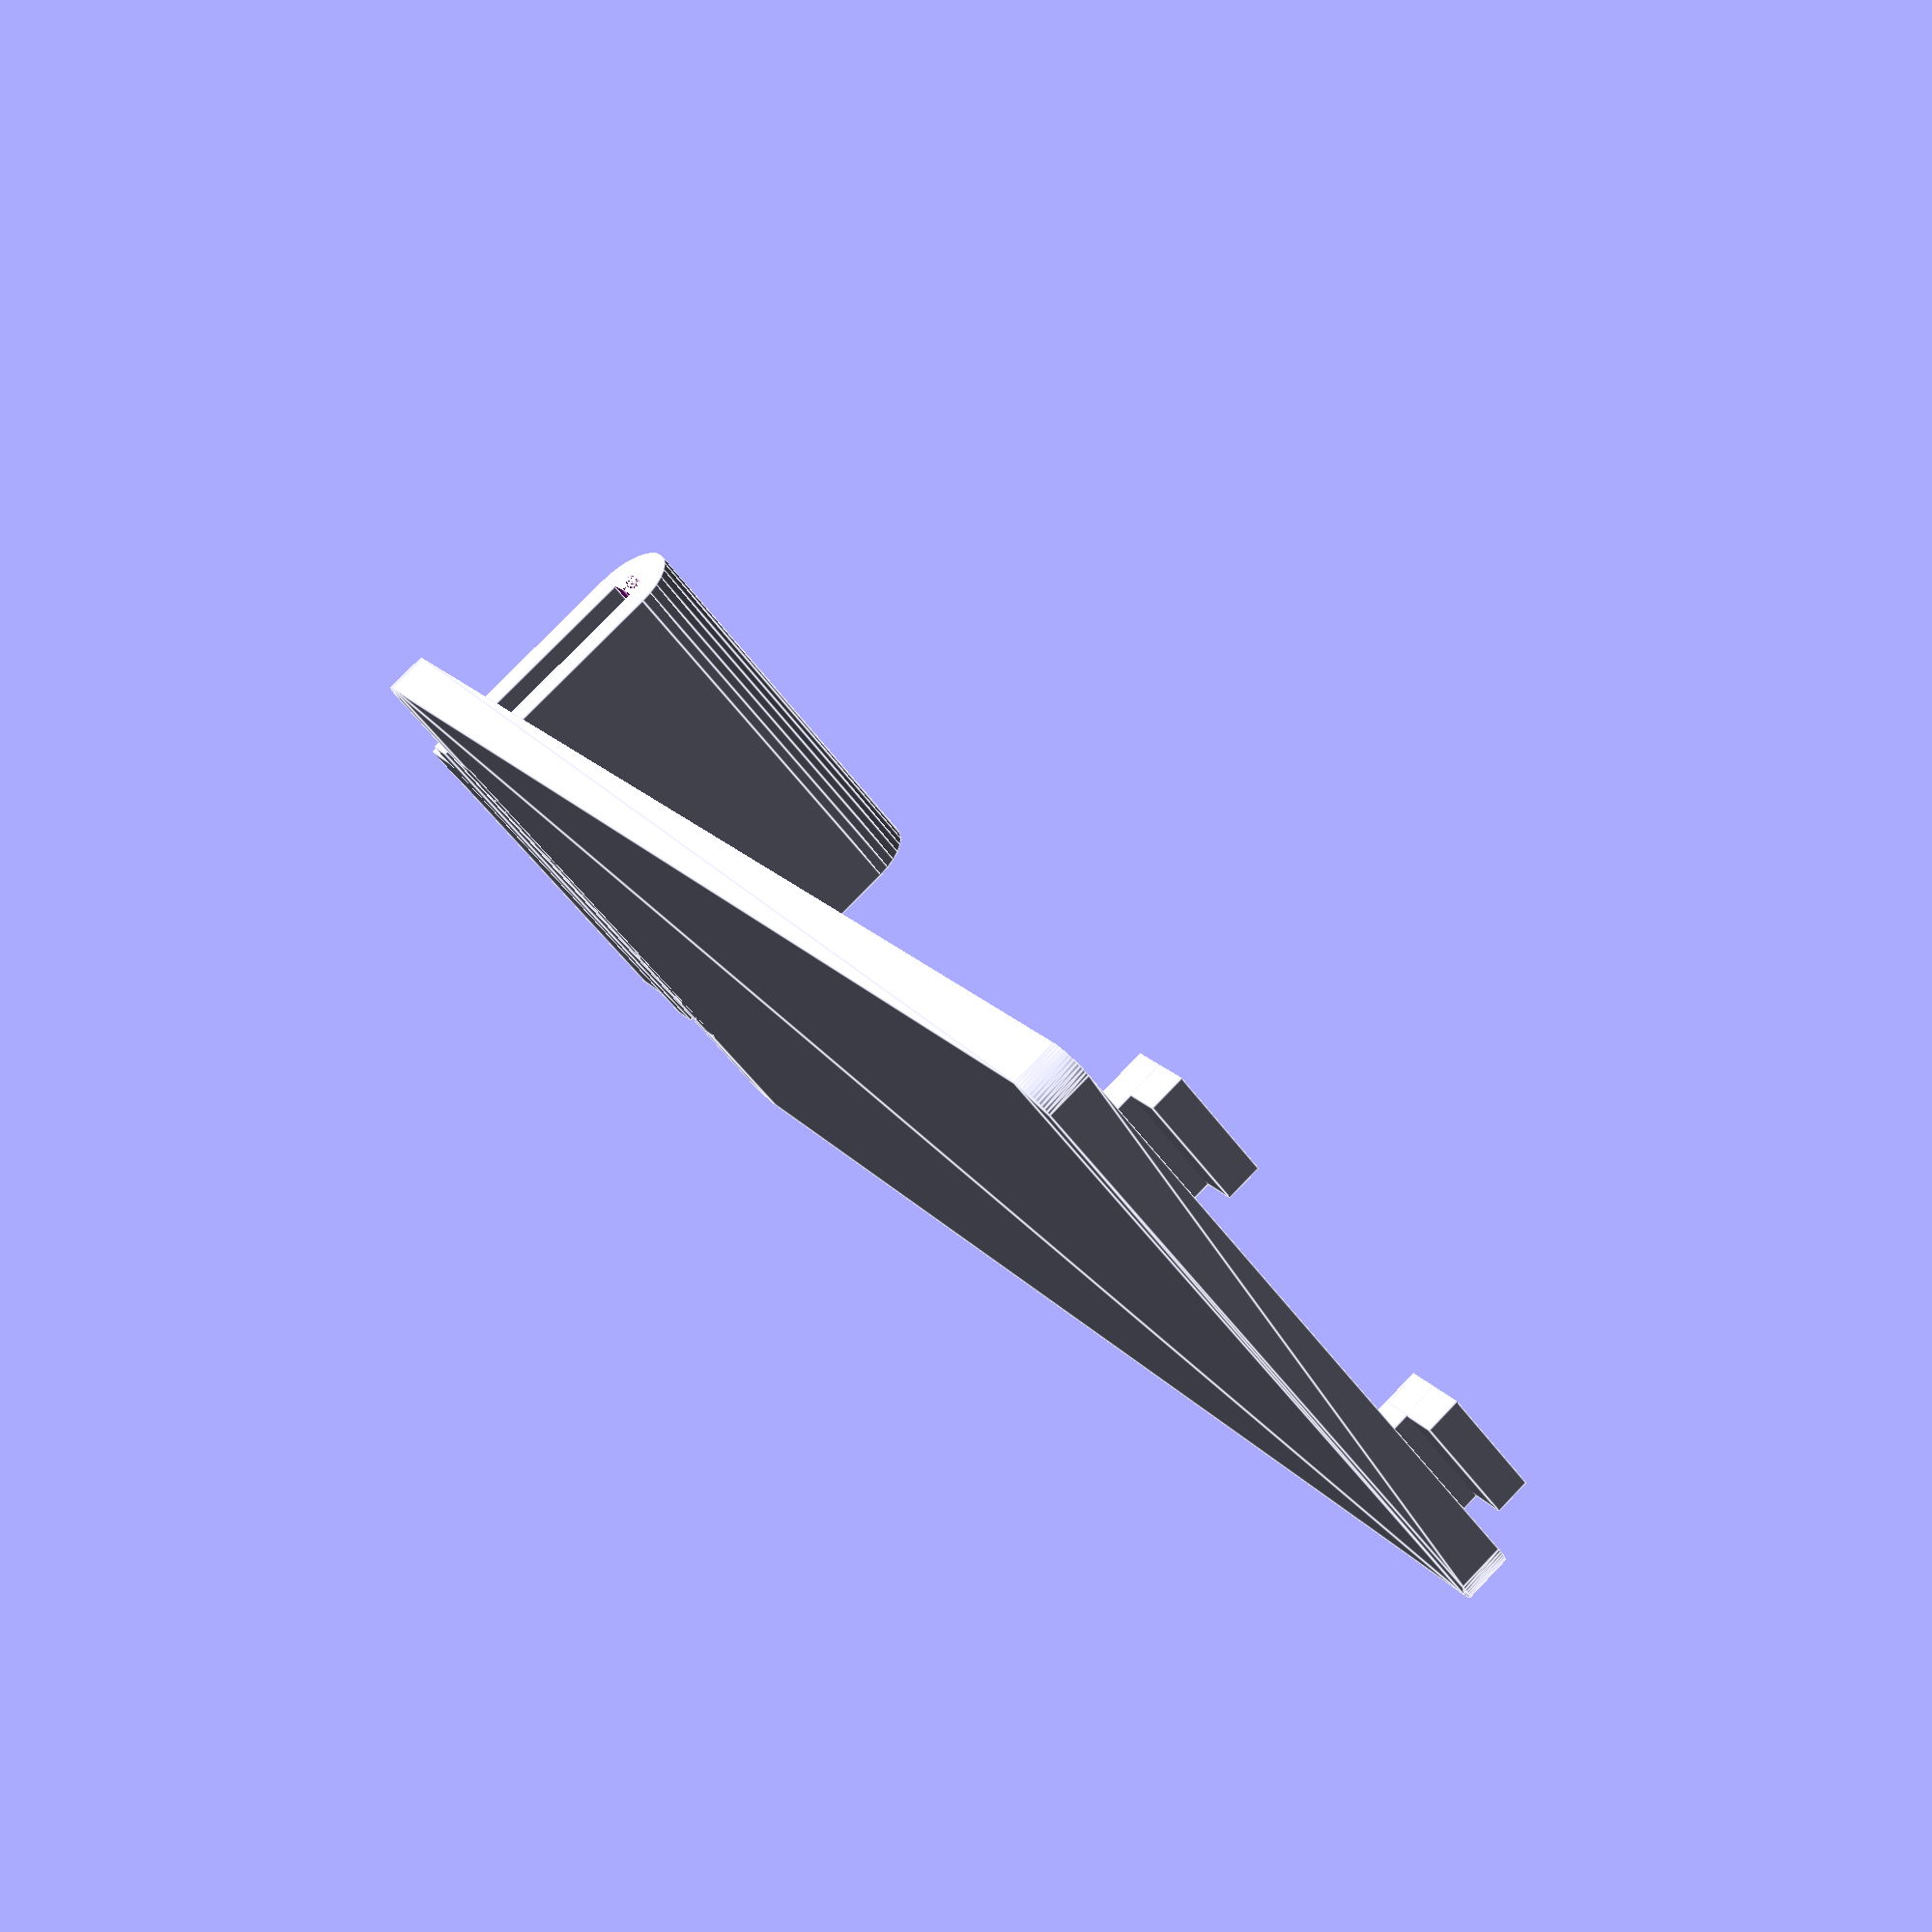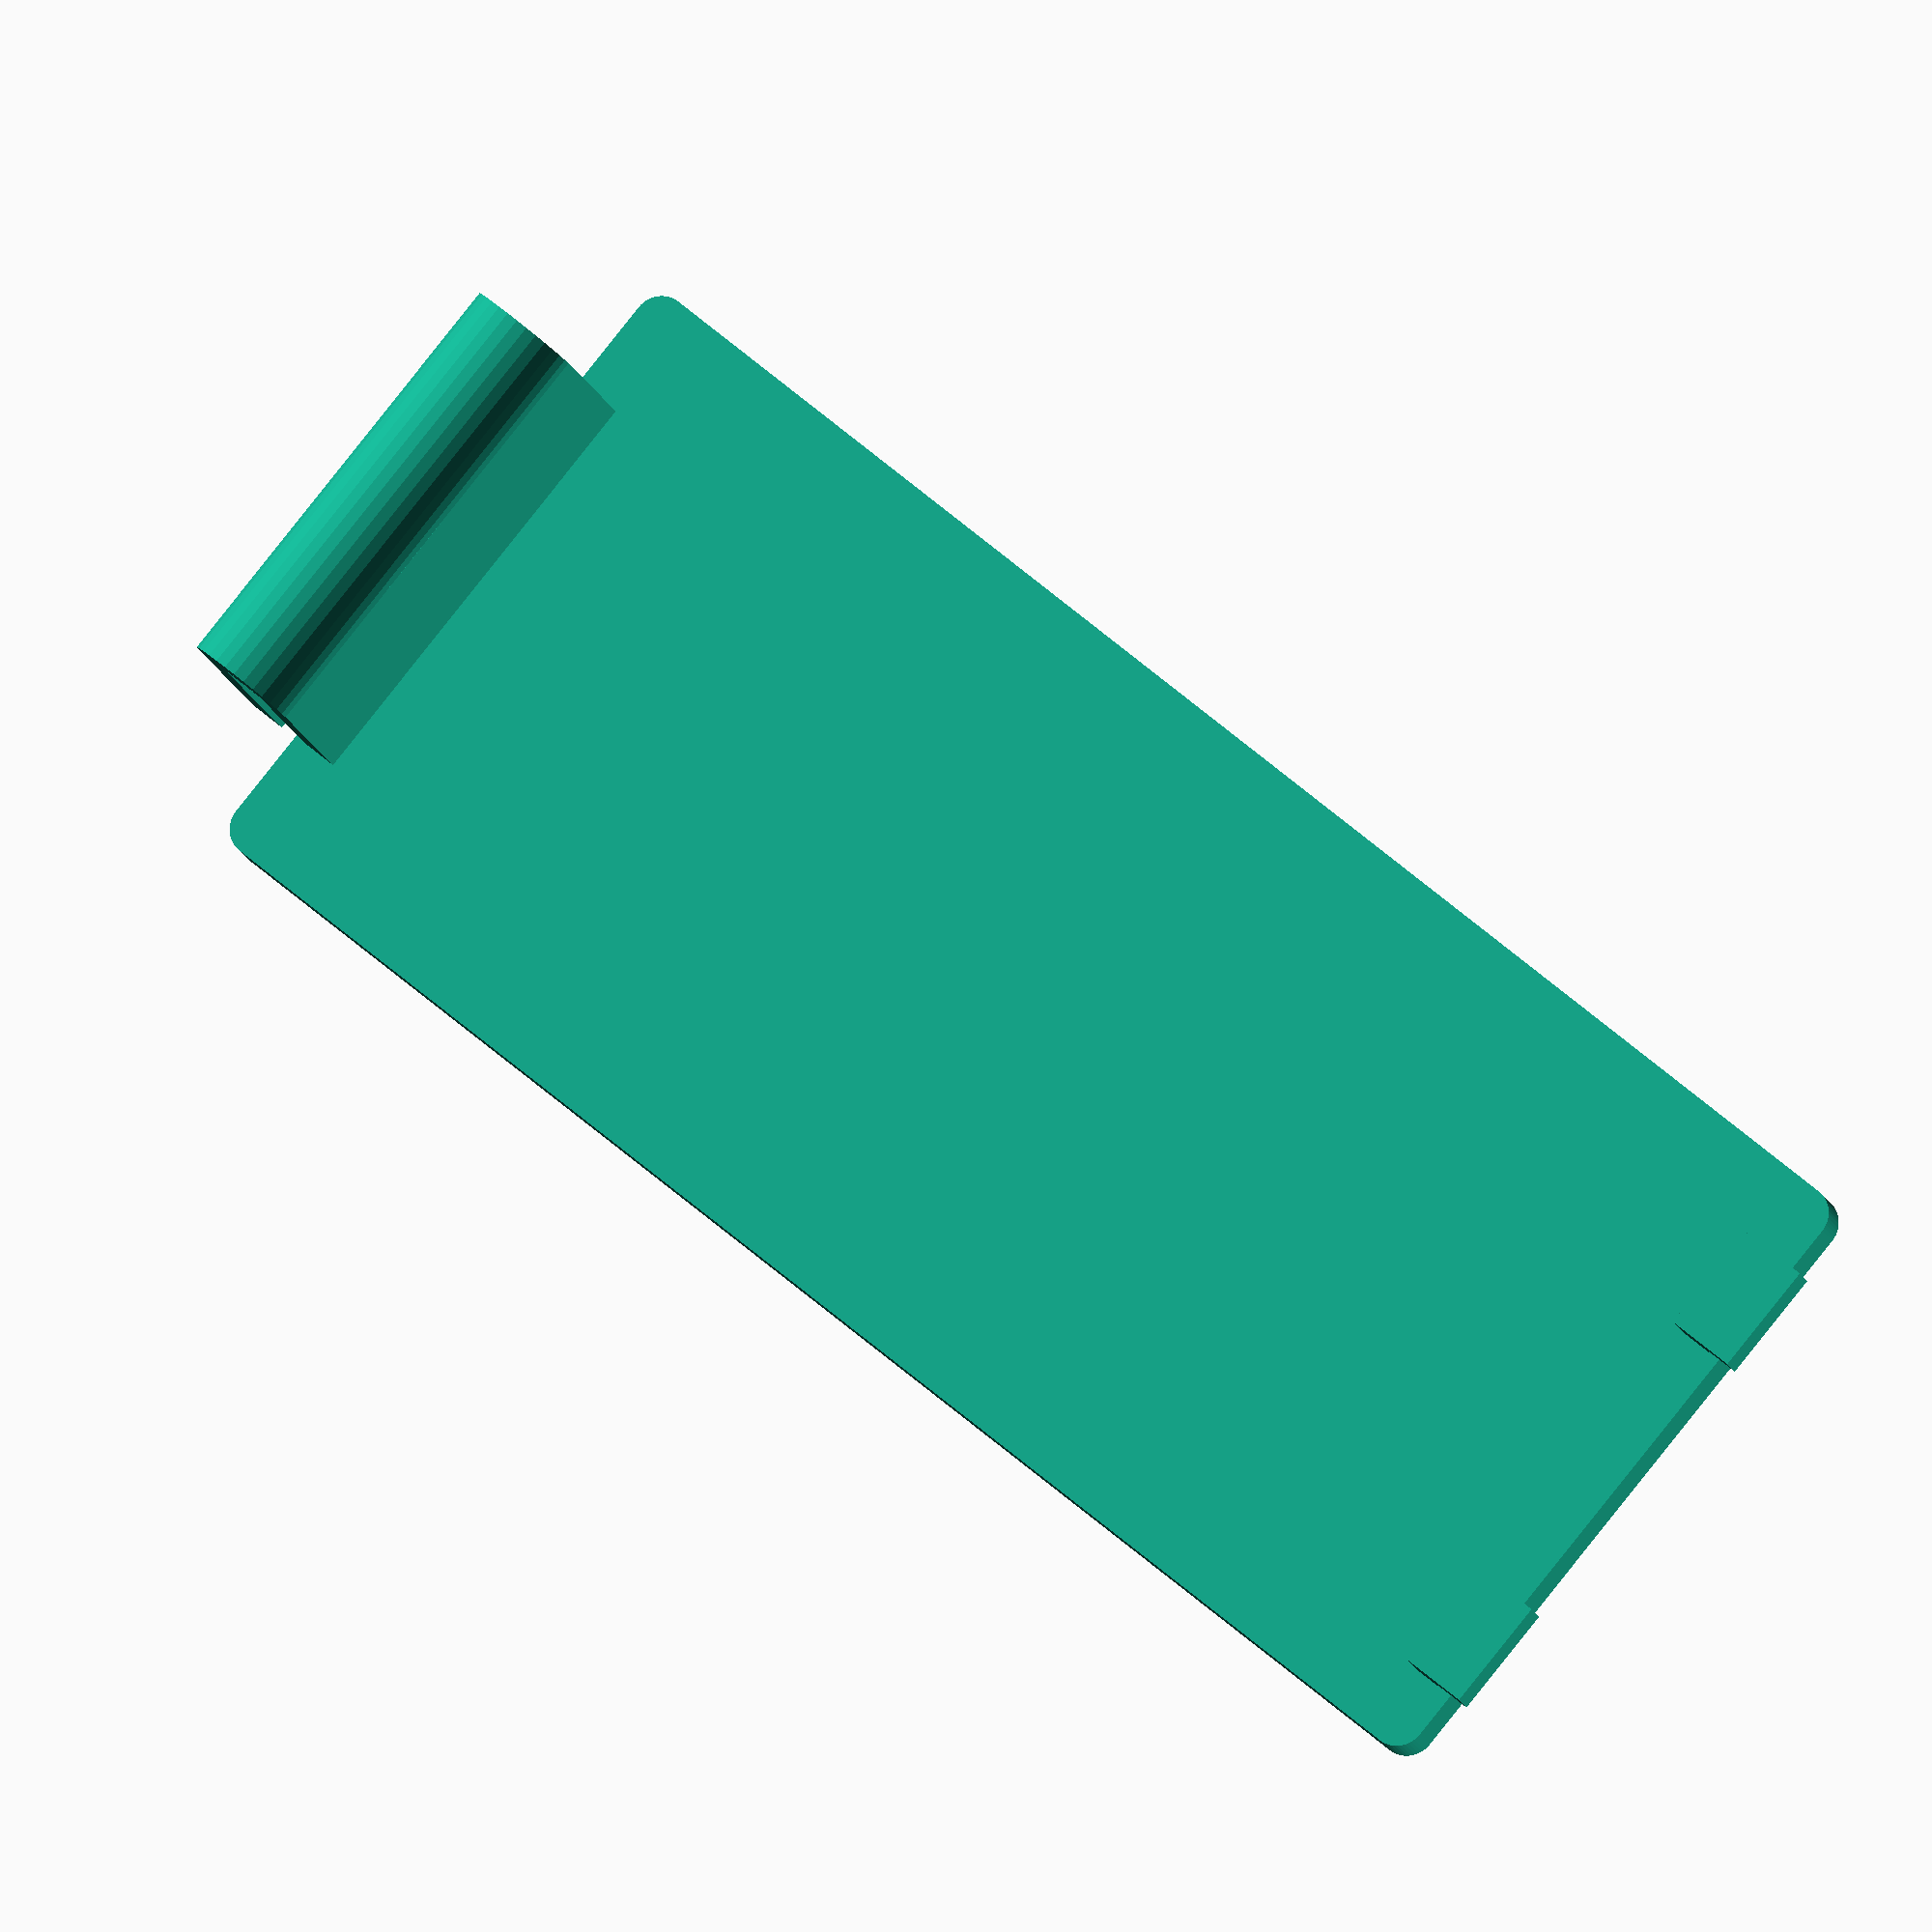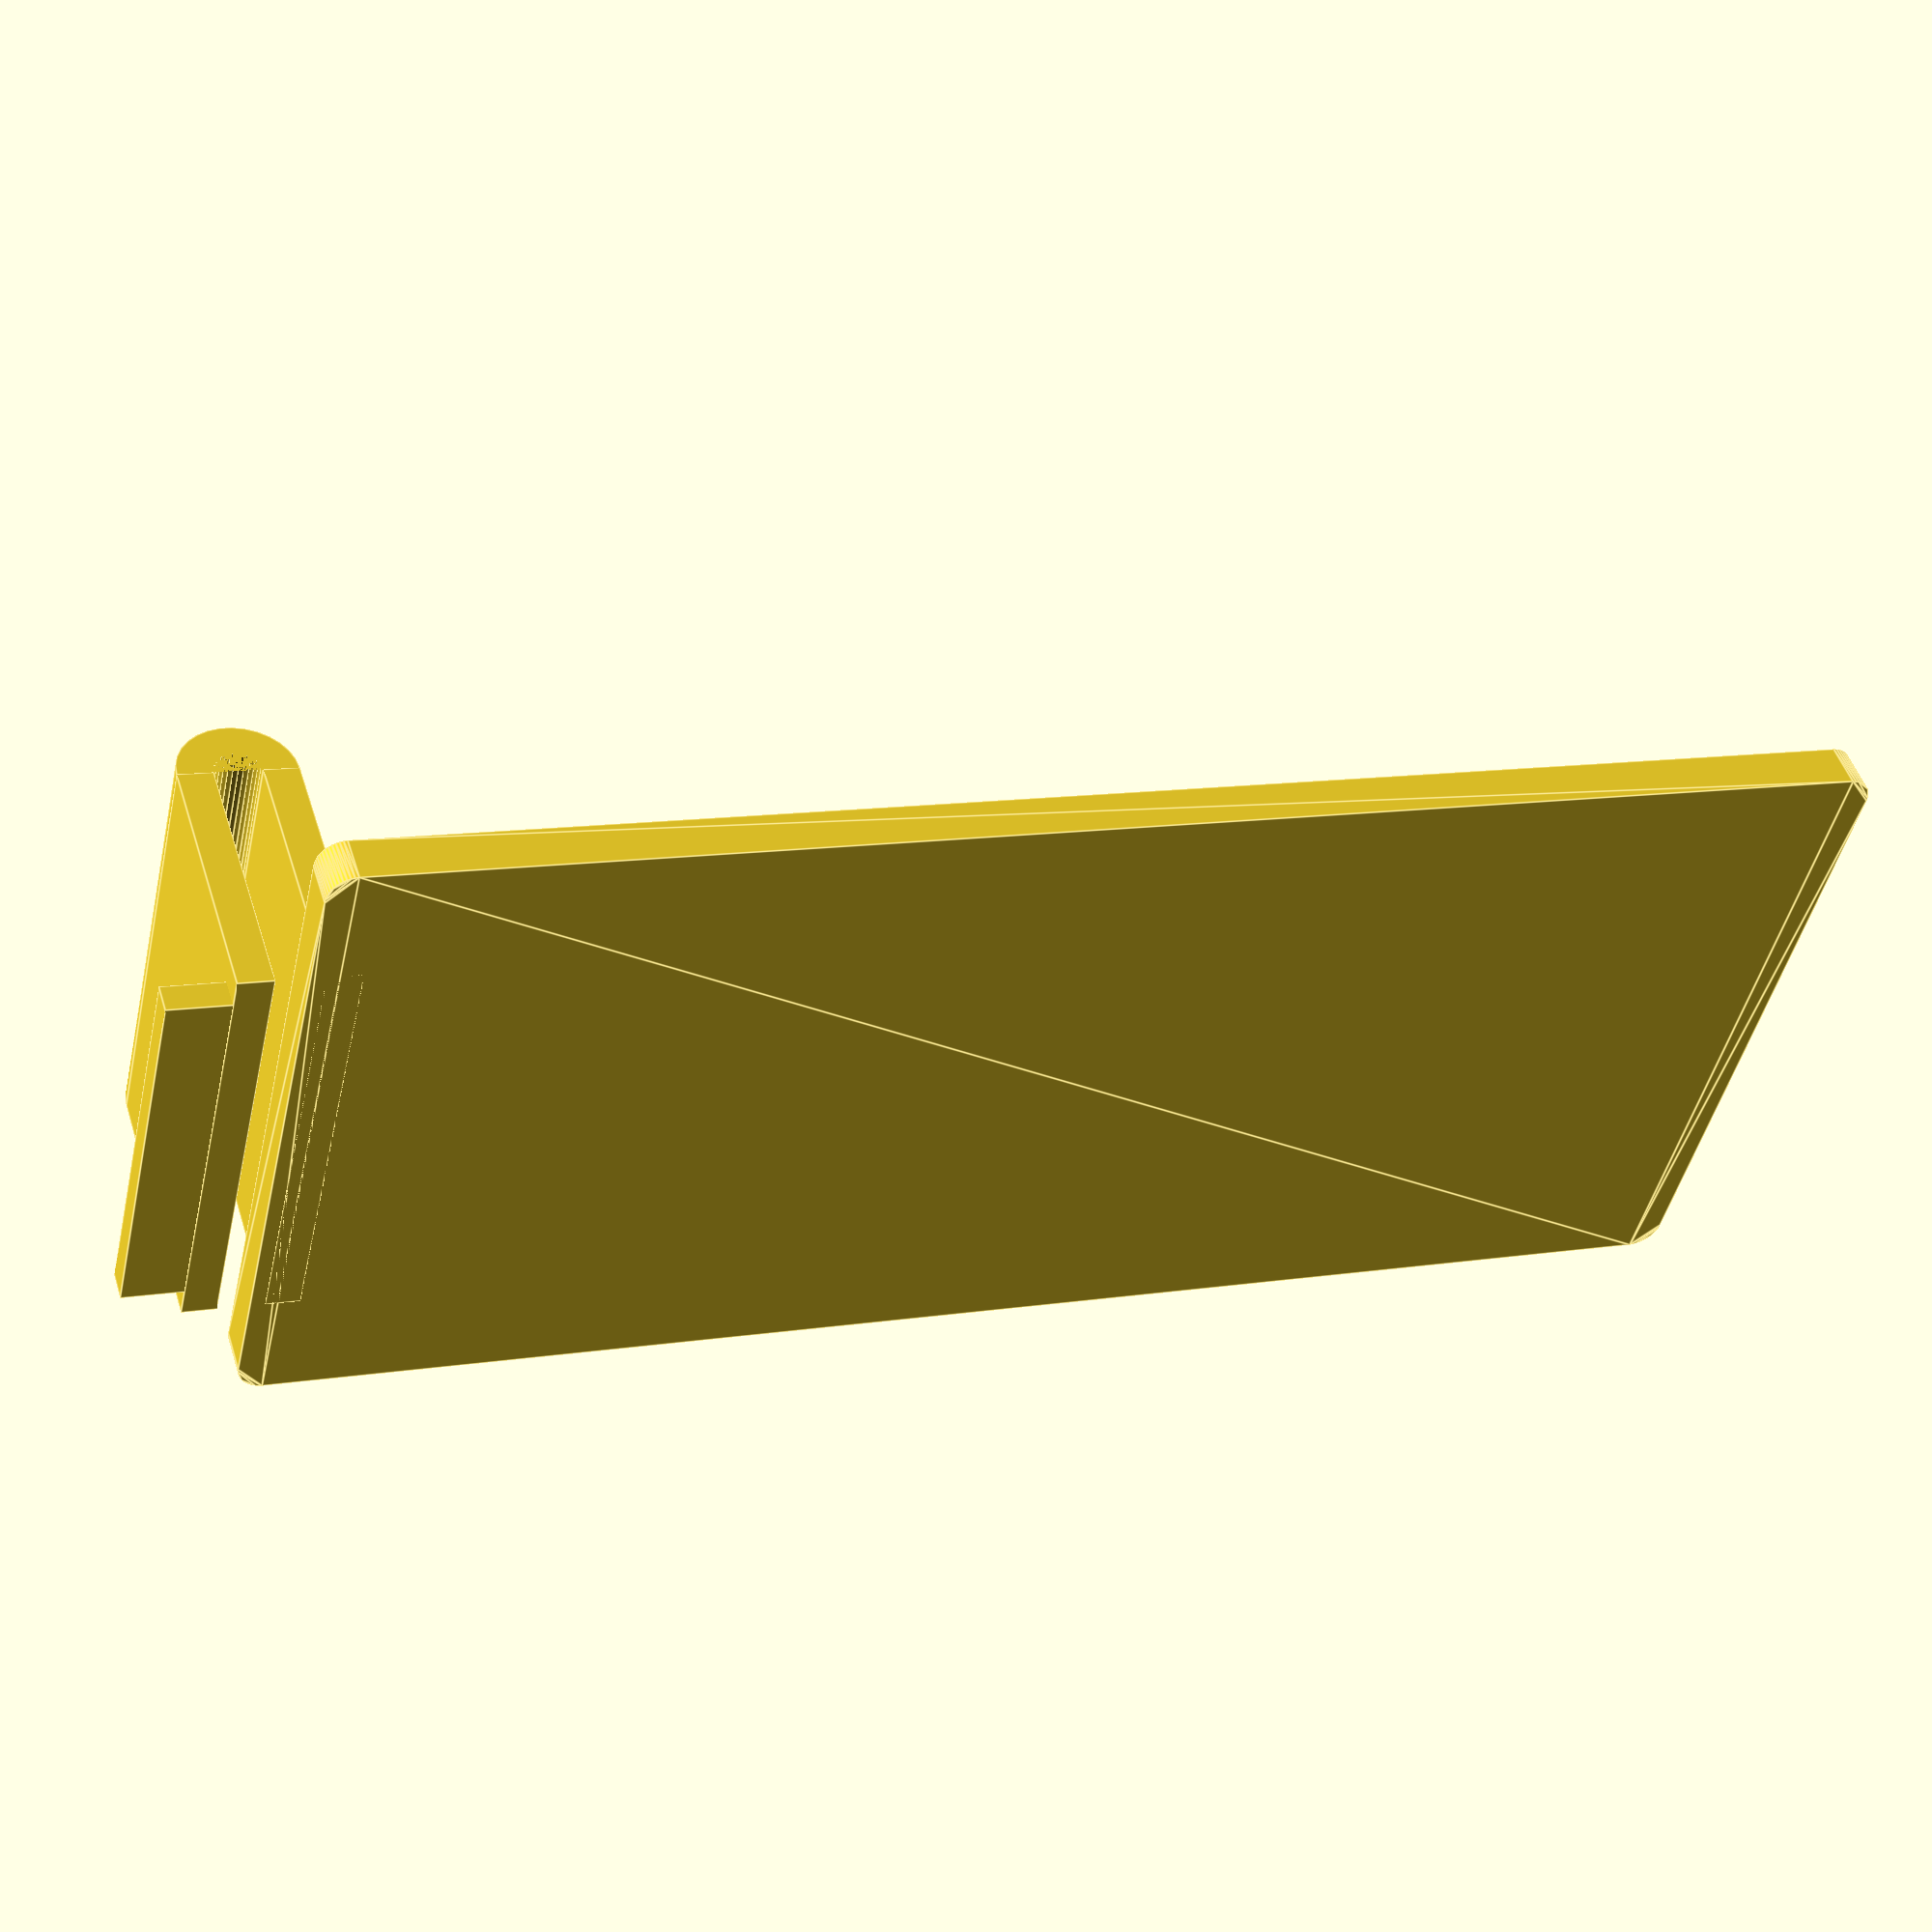
<openscad>

module roundedRect(size, radius) {
	x = size[0];
	y = size[1];
	z = size[2];

	linear_extrude(height=z)
	hull() {
		// place 4 circles in the corners, with the given radius
		translate([(-x/2)+(radius/2), (-y/2)+(radius/2), 0])
		circle(r=radius);
	
		translate([(x/2)-(radius/2), (-y/2)+(radius/2), 0])
		circle(r=radius);
	
		translate([(-x/2)+(radius/2), (y/2)-(radius/2), 0])
		circle(r=radius);
	
		translate([(x/2)-(radius/2), (y/2)-(radius/2), 0])
		circle(r=radius);
	}
}

module rav499_bat_cov() {

    //dimensions
    L1 = 53.2;//length of main body
    L2 = 23.2;//width of main body (flat section only)
    L4 = 14.8;//center-to-center
    L5 = 2.8;//height of end clips
    L6 = 2.4;//Length of end clips
    L7 = 4.0;//width of end clips
    L8 = 15.6;//width of retension clip
    L9 = 11.2;//height of retension clip
    T1 = 1.6;//thickness of main body
    T2 = 1.2;//thickness of end clips
    T3 = 1.2; //thickness of retension clip
    D1 = 4+T3/2-0.6; //outer diamater of retension clip
    D2 = D1 - 2*T3;//inner diamater of retension clip

    union() {
        //the main body
        roundedRect([L1, L2, T1], 1, $fn=50);

        // the end clips
        translate([(L1/2)-.5,L4/2,(L5+T2)/2])
        cube([T2, L7, L5], center = true);
        translate([(L1/2)-.5,-L4/2,(L5+T2)/2])
        cube([T2, L7, L5], center = true);
        // the end clip extensions
        translate([L1/2+.2,L4/2,L5])
        cube([L6, L7, T2], center = true);
        translate([L1/2+.2,-L4/2,L5])
        cube([L6, L7, T2], center = true);
        
        //opener
        translate([-((L1/2)+(D2/2)),0,0]) {
            difference () { //difference
                //The outer cylinder (OD)
                translate([0,0,L9-(D1/2)])
                rotate([90,0,0])
                scale([1/100,1/100,1/100])
                cylinder(100*L8, 100*(D1/2), 100*(D1/2), center = true);

                //The inner cylinder (ID)
                translate([0,0,L9-(D1/2)])
                rotate([90,0,0])
                scale([1/100,1/100,1/100])
                cylinder(100*L8, 100*(D2/2), 100*(D2/2), center = true);

                translate([0,0,L9-(D1/2)-((D1/2)/2)])
                cube([D1, L8+.1, D1/2], center = true);
            } //difference

            // Vertical parts
            translate([((D1/2)-(T3/2)),0,(L9/2)-D1/4])
            cube([T3, L8, L9-(D1/2)], center = true);
            translate([-((D1/2)-(T3/2)),0,(L9/2)-D1/4])
            cube([T3, L8, L9-(D1/2)], center = true);	

            // Nail clip
            translate([-((D1/2)-(T3/2))-T3,0,T1/3])
            cube([3, L8-2, 1], center = true);	

        }//Translate
    }//union
}

rav499_bat_cov();

module cylinder_ep(p1, p2) {
	vector = [p2[0] - p1[0],p2[1] - p1[1],p2[2] - p1[2]];
	distance = sqrt(pow(vector[0], 2) +	pow(vector[1], 2) +	pow(vector[2], 2));
	echo(distance);
	translate(vector/2 + p1)
	//rotation of XoY plane by the Z axis with the angle of the [p1 p2] line projection with the X axis on the XoY plane
	rotate([0, 0, atan2(vector[1], vector[0])]) //rotation
	//rotation of ZoX plane by the y axis with the angle given by the z coordinate and the sqrt(x^2 + y^2)) point in the XoY plane
	rotate([0, atan2(sqrt(pow(vector[0], 2)+pow(vector[1], 2)),vector[2]), 0])
	cylinder(h = distance, r = 0.1, center = true);
}

</openscad>
<views>
elev=101.0 azim=52.7 roll=316.0 proj=p view=edges
elev=192.8 azim=219.7 roll=167.6 proj=o view=solid
elev=131.1 azim=346.6 roll=17.6 proj=p view=edges
</views>
